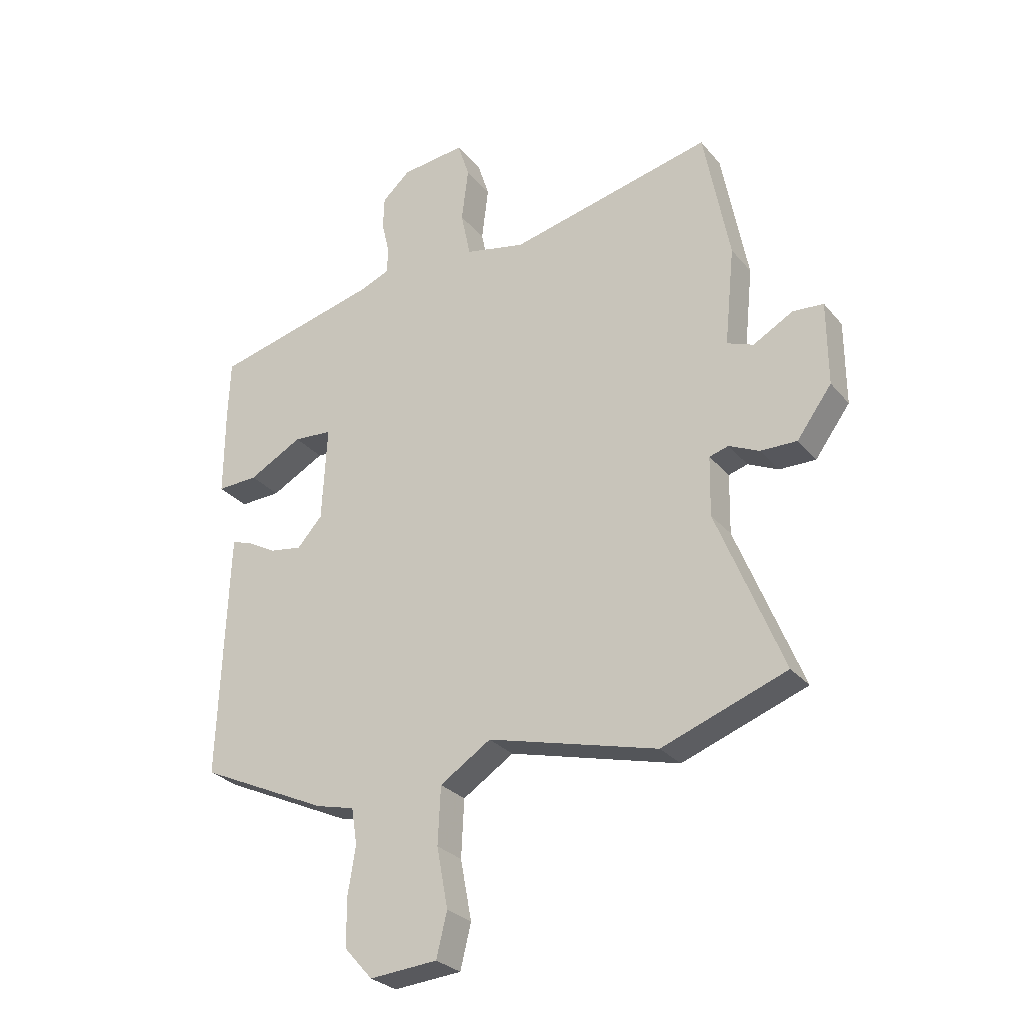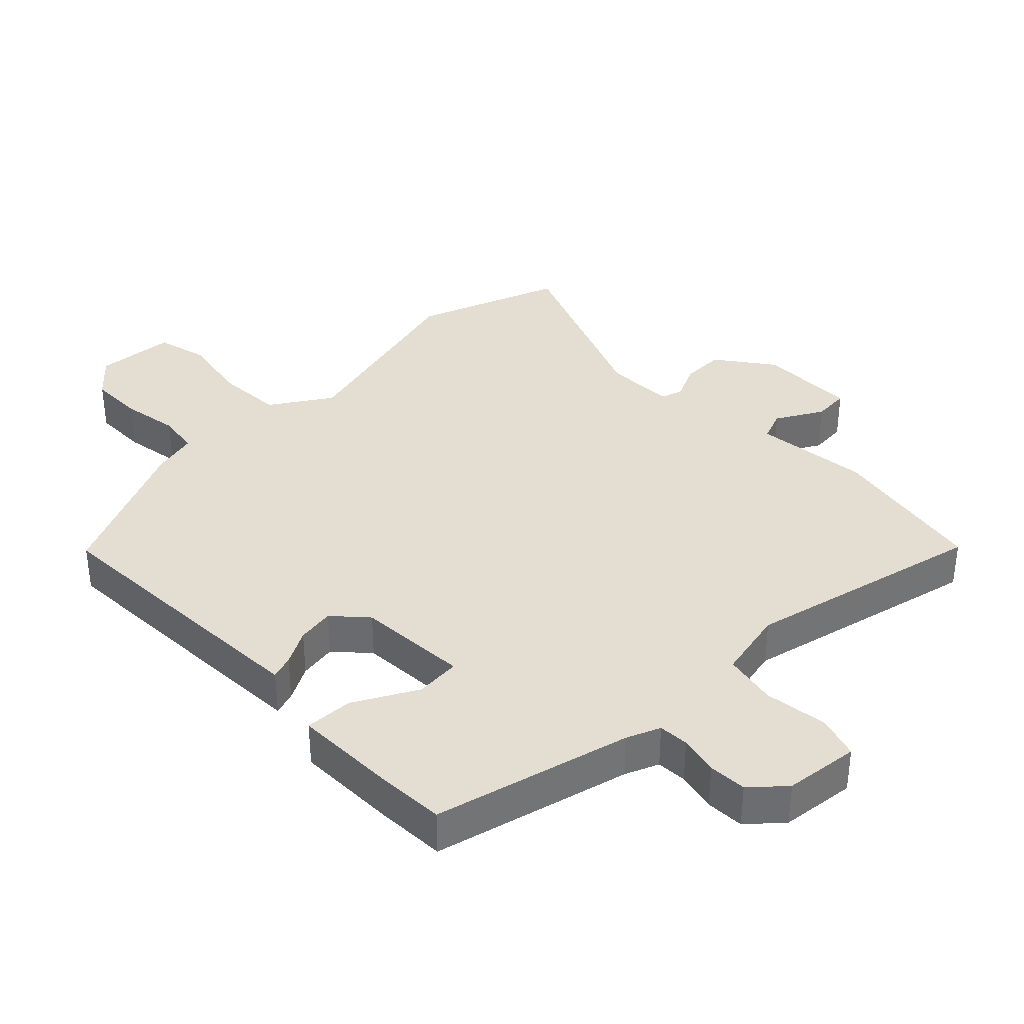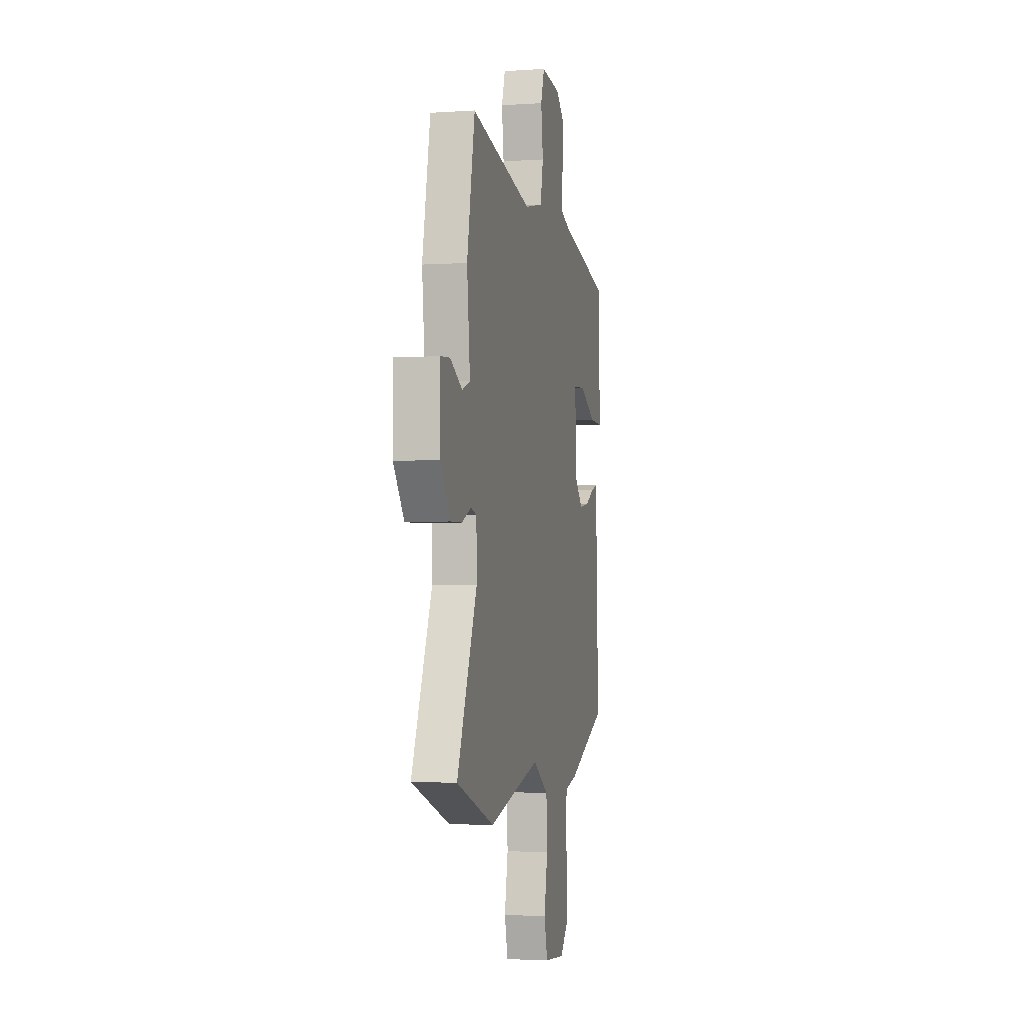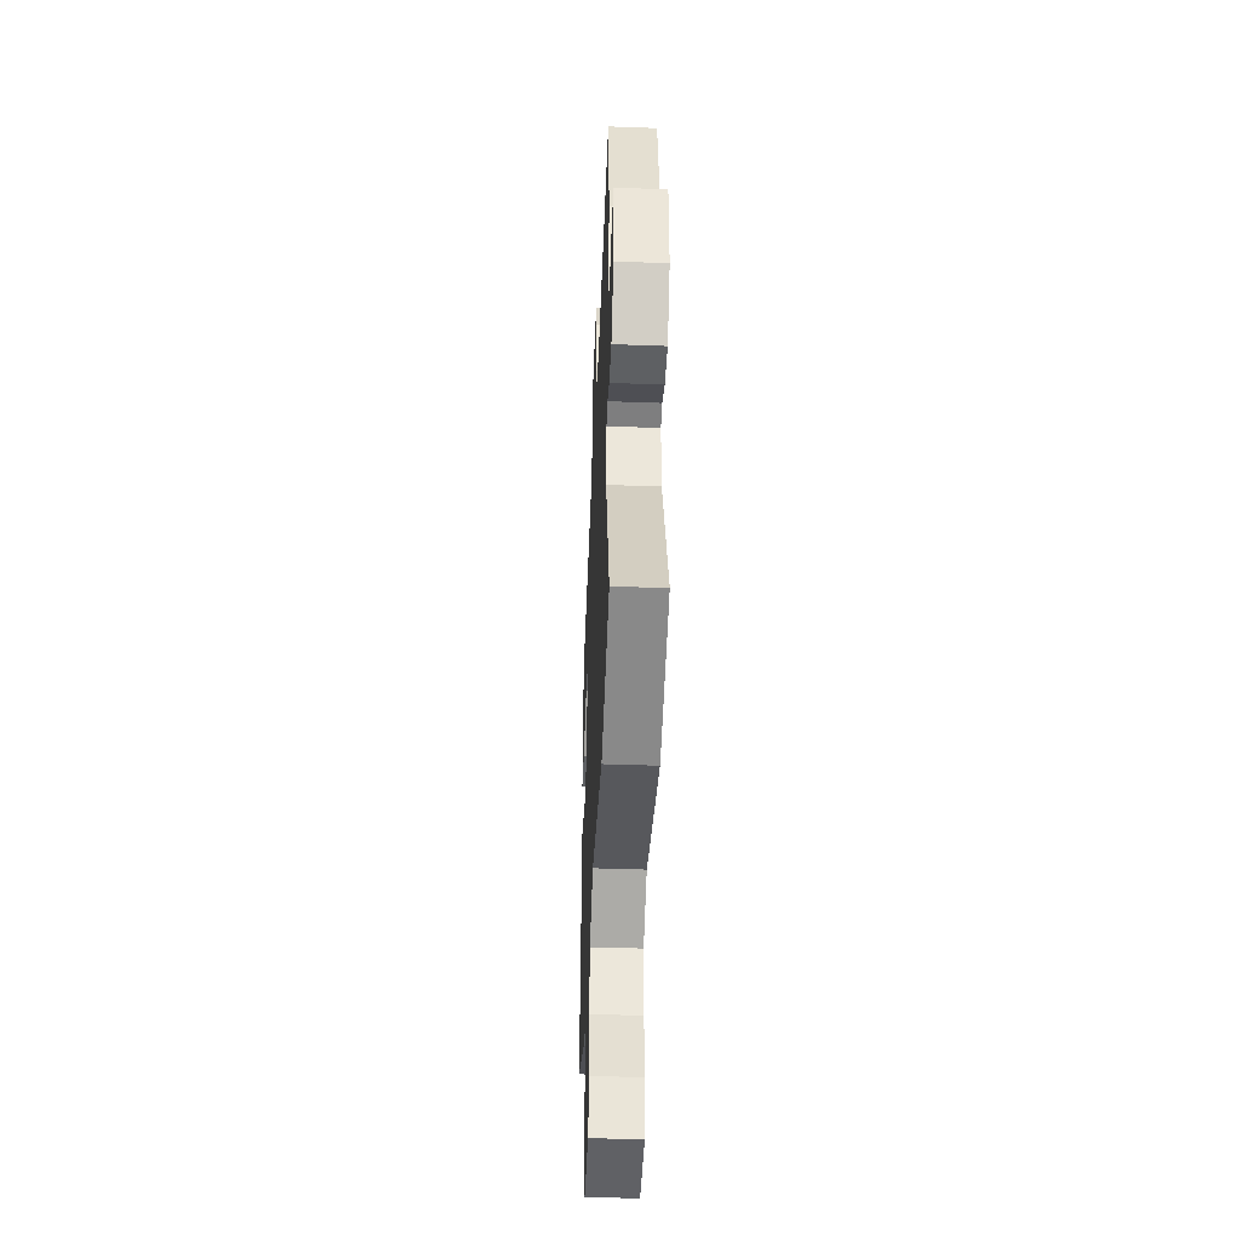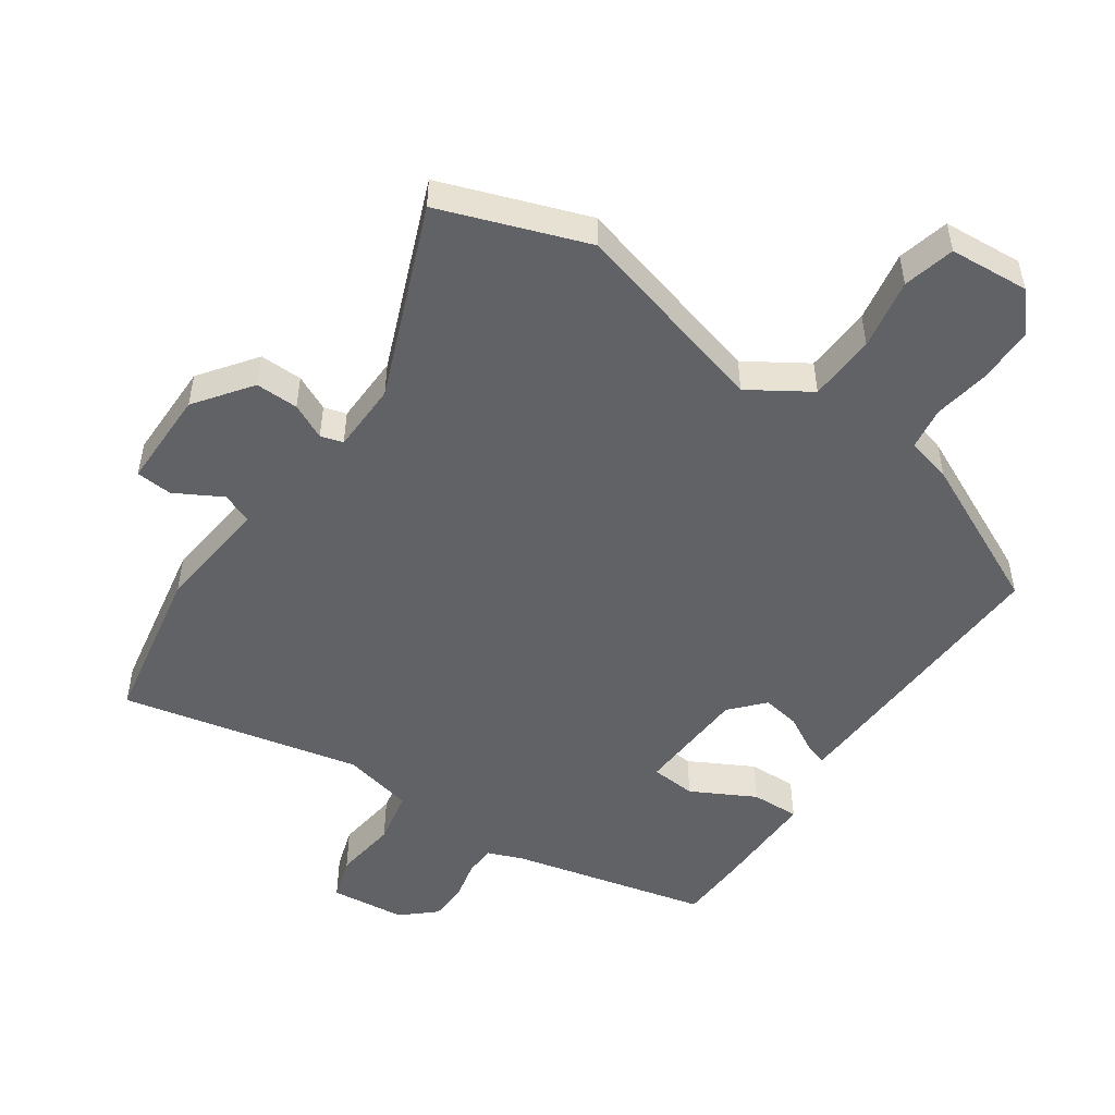
<metadata>
{"format":"obj","ext":"obj","renderer":"f3d","projection":"perspective","resolution":1024,"background":"white","views":[{"elev":-28.0,"azim":31.1,"up":"+Z"},{"elev":36.2,"azim":-44.6,"up":"+Y"},{"elev":-2.7,"azim":103.1,"up":"+Z"},{"elev":-43.1,"azim":87.5,"up":"+Z"},{"elev":-50.7,"azim":145.1,"up":"+Y"}]}
</metadata>
<code>
v -0.491 0.07 -0.409
v -0.476 0.07 -0.012
v -0.474 0.07 0.032
v -0.438 0.07 0.02
v -0.385 0.07 -0.009
v -0.328 0.07 -0.018
v -0.283 0.07 0.032
v -0.274 0.07 0.202
v -0.343 0.07 0.207
v -0.439 0.07 0.155
v -0.512 0.07 0.152
v -0.511 0.07 0.308
v -0.507 0.07 0.414
v -0.208 0.07 0.488
v -0.157 0.07 0.509
v -0.155 0.07 0.555
v -0.169 0.07 0.615
v -0.167 0.07 0.673
v -0.117 0.07 0.718
v -0.003 0.07 0.731
v 0.018 0.07 0.666
v 0.006 0.07 0.57
v 0.023 0.07 0.488
v 0.13 0.07 0.465
v 0.493 0.07 0.548
v 0.539 0.07 0.307
v 0.521 0.07 0.131
v 0.568 0.07 0.113
v 0.639 0.07 0.153
v 0.694 0.07 0.149
v 0.695 0.07 0
v 0.633 0.07 -0.085
v 0.568 0.07 -0.084
v 0.514 0.07 -0.059
v 0.48 0.07 -0.069
v 0.478 0.07 -0.175
v 0.596 0.07 -0.465
v 0.374 0.07 -0.546
v 0.071 0.07 -0.467
v -0.02 0.07 -0.526
v -0.025 0.07 -0.628
v -0.005 0.07 -0.735
v -0.024 0.07 -0.813
v -0.145 0.07 -0.823
v -0.195 0.07 -0.767
v -0.196 0.07 -0.683
v -0.182 0.07 -0.596
v -0.192 0.07 -0.532
v -0.261 0.07 -0.515
v -0.491 0 -0.409
v -0.476 0 -0.012
v -0.474 0 0.032
v -0.438 0 0.02
v -0.385 0 -0.009
v -0.328 0 -0.018
v -0.283 0 0.032
v -0.274 0 0.202
v -0.343 0 0.207
v -0.439 0 0.155
v -0.512 0 0.152
v -0.511 0 0.308
v -0.507 0 0.414
v -0.208 0 0.488
v -0.157 0 0.509
v -0.155 0 0.555
v -0.169 0 0.615
v -0.167 0 0.673
v -0.117 0 0.718
v -0.003 0 0.731
v 0.018 0 0.666
v 0.006 0 0.57
v 0.023 0 0.488
v 0.13 0 0.465
v 0.493 0 0.548
v 0.539 0 0.307
v 0.521 0 0.131
v 0.568 0 0.113
v 0.639 0 0.153
v 0.694 0 0.149
v 0.695 0 0
v 0.633 0 -0.085
v 0.568 0 -0.084
v 0.514 0 -0.059
v 0.48 0 -0.069
v 0.478 0 -0.175
v 0.596 0 -0.465
v 0.374 0 -0.546
v 0.071 0 -0.467
v -0.02 0 -0.526
v -0.025 0 -0.628
v -0.005 0 -0.735
v -0.024 0 -0.813
v -0.145 0 -0.823
v -0.195 0 -0.767
v -0.196 0 -0.683
v -0.182 0 -0.596
v -0.192 0 -0.532
v -0.261 0 -0.515
f 3 4 5
f 2 3 5
f 1 2 5
f 49 1 5
f 48 49 5
f 45 46 47
f 44 45 47
f 43 44 47
f 42 43 47
f 41 42 47
f 40 41 47 48
f 48 5 6
f 40 48 6
f 39 40 6
f 39 6 7
f 38 39 7
f 37 38 7
f 36 37 7
f 32 33 34
f 31 32 34
f 30 31 34
f 29 30 34
f 28 29 34
f 27 28 34 35
f 26 27 35
f 25 26 35
f 24 25 35
f 36 7 8
f 35 36 8
f 24 35 8
f 23 24 8
f 20 21 22
f 19 20 22
f 18 19 22
f 17 18 22
f 16 17 22
f 15 16 22 23
f 12 13 14
f 11 12 14
f 10 11 14
f 9 10 14
f 14 15 23
f 9 14 23
f 8 9 23
f 54 53 52
f 54 52 51
f 54 51 50
f 54 50 98
f 54 98 97
f 96 95 94
f 96 94 93
f 96 93 92
f 96 92 91
f 96 91 90
f 97 96 90 89
f 55 54 97
f 55 97 89
f 55 89 88
f 56 55 88
f 56 88 87
f 56 87 86
f 56 86 85
f 83 82 81
f 83 81 80
f 83 80 79
f 83 79 78
f 83 78 77
f 84 83 77 76
f 84 76 75
f 84 75 74
f 84 74 73
f 57 56 85
f 57 85 84
f 57 84 73
f 57 73 72
f 71 70 69
f 71 69 68
f 71 68 67
f 71 67 66
f 71 66 65
f 72 71 65 64
f 63 62 61
f 63 61 60
f 63 60 59
f 63 59 58
f 72 64 63
f 72 63 58
f 72 58 57
f 1 50 51 2
f 2 51 52 3
f 3 52 53 4
f 4 53 54 5
f 5 54 55 6
f 6 55 56 7
f 7 56 57 8
f 8 57 58 9
f 9 58 59 10
f 10 59 60 11
f 11 60 61 12
f 12 61 62 13
f 13 62 63 14
f 14 63 64 15
f 15 64 65 16
f 16 65 66 17
f 17 66 67 18
f 18 67 68 19
f 19 68 69 20
f 20 69 70 21
f 21 70 71 22
f 22 71 72 23
f 23 72 73 24
f 24 73 74 25
f 25 74 75 26
f 26 75 76 27
f 27 76 77 28
f 28 77 78 29
f 29 78 79 30
f 30 79 80 31
f 31 80 81 32
f 32 81 82 33
f 33 82 83 34
f 34 83 84 35
f 35 84 85 36
f 36 85 86 37
f 37 86 87 38
f 38 87 88 39
f 39 88 89 40
f 40 89 90 41
f 41 90 91 42
f 42 91 92 43
f 43 92 93 44
f 44 93 94 45
f 45 94 95 46
f 46 95 96 47
f 47 96 97 48
f 48 97 98 49
f 49 98 50 1

</code>
